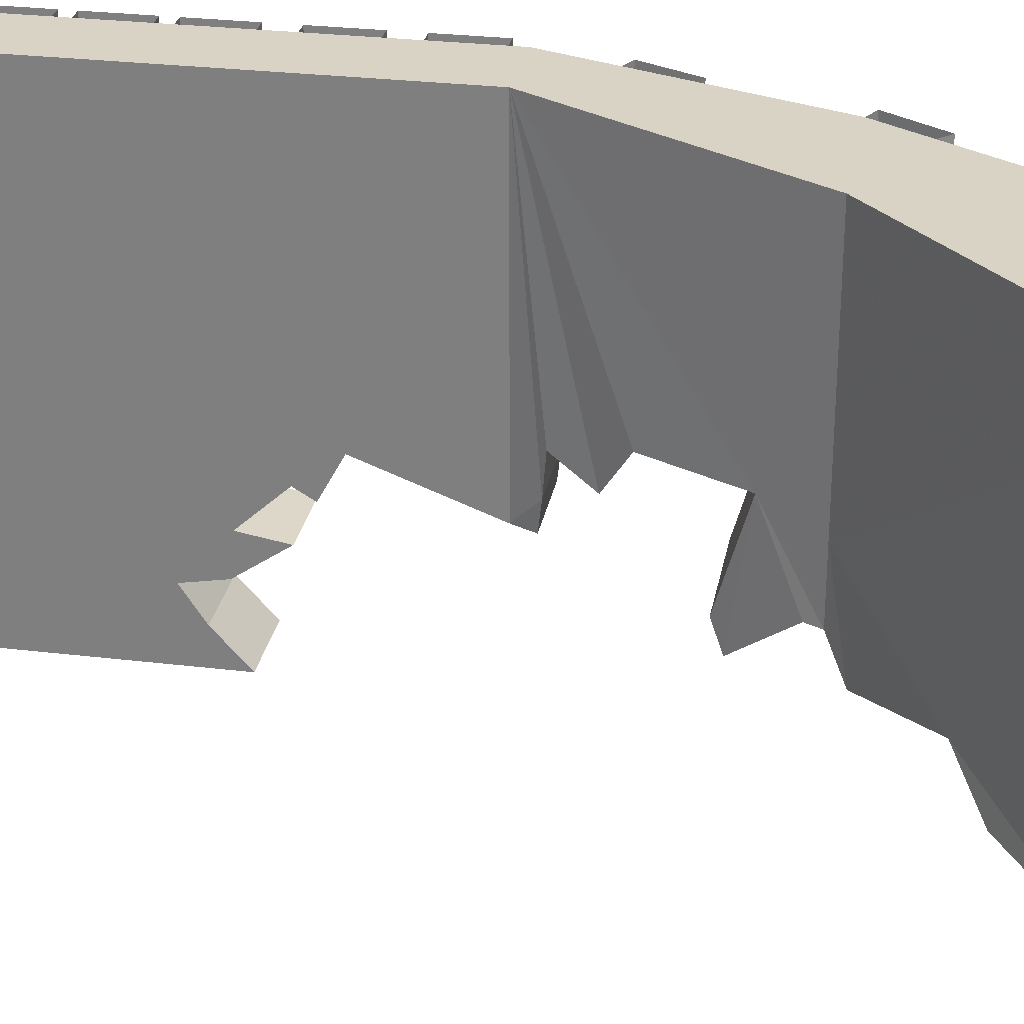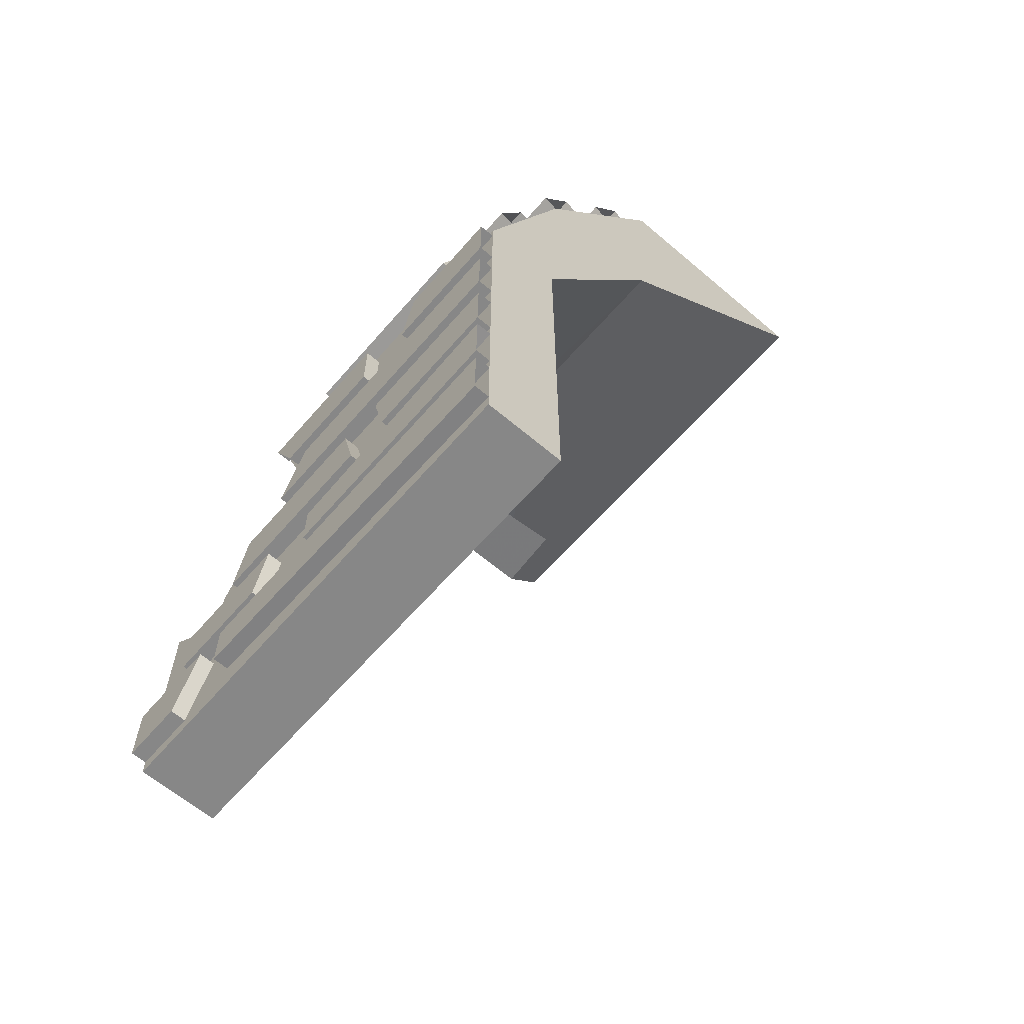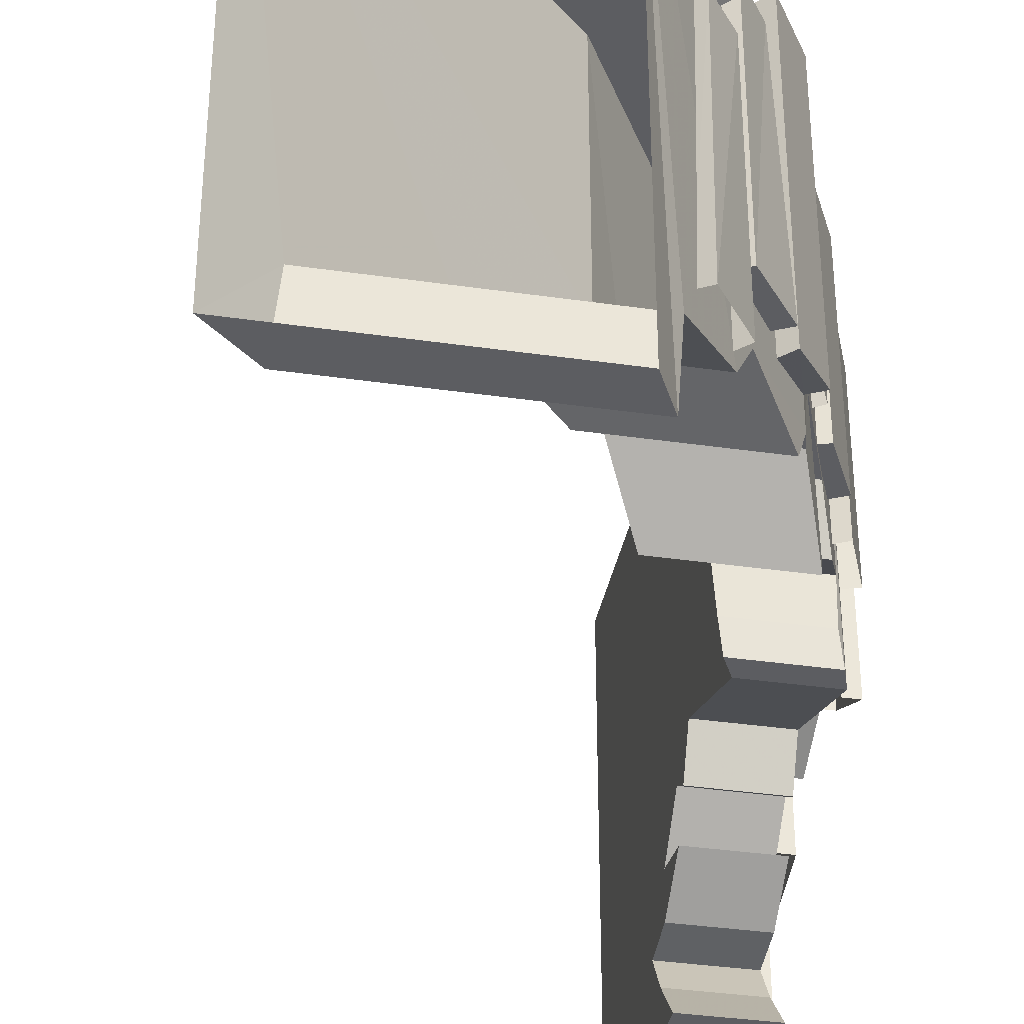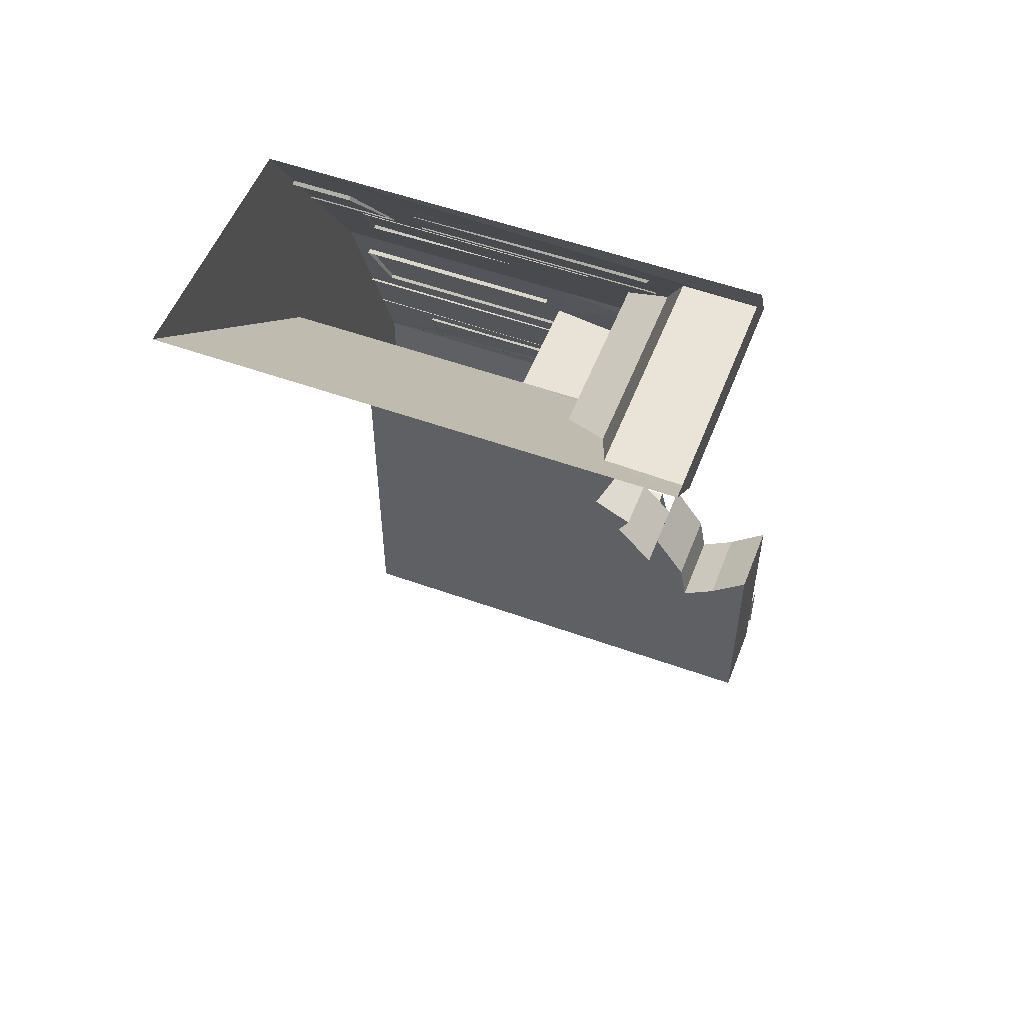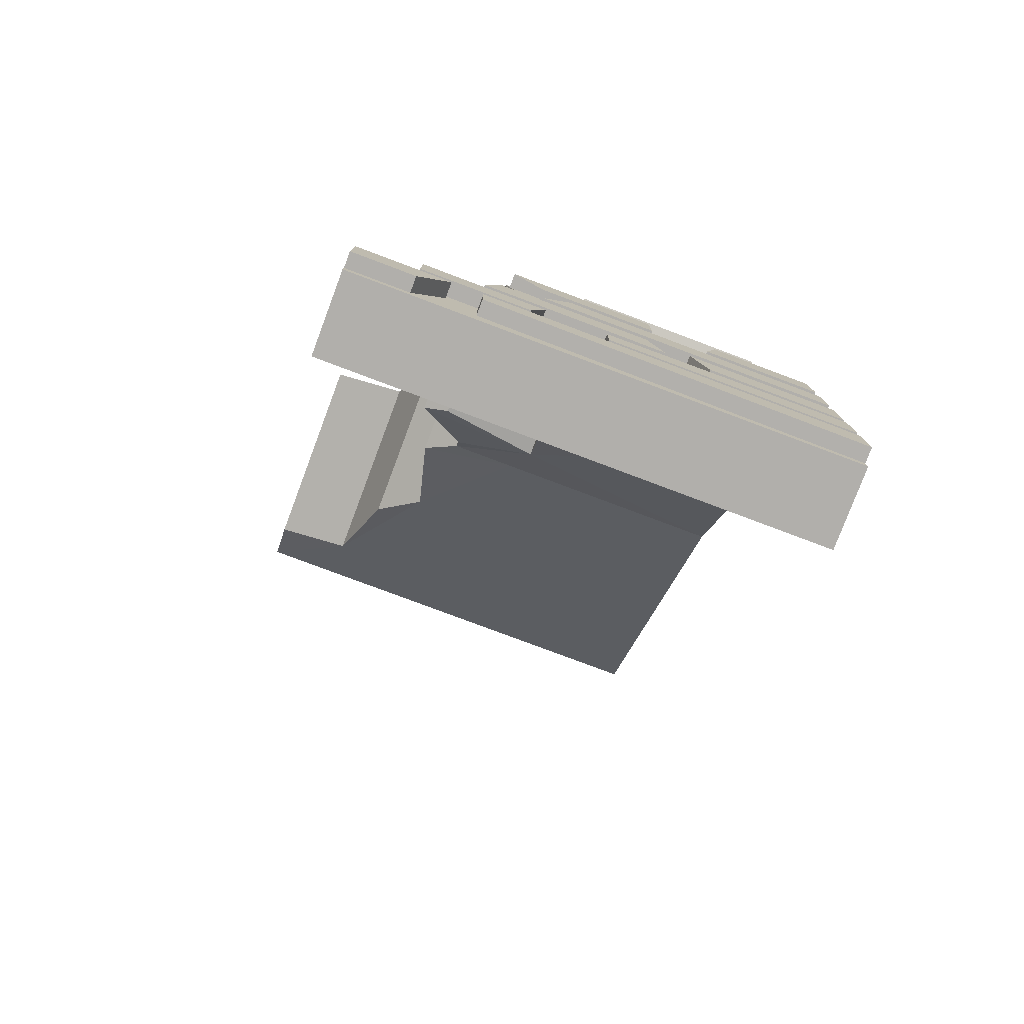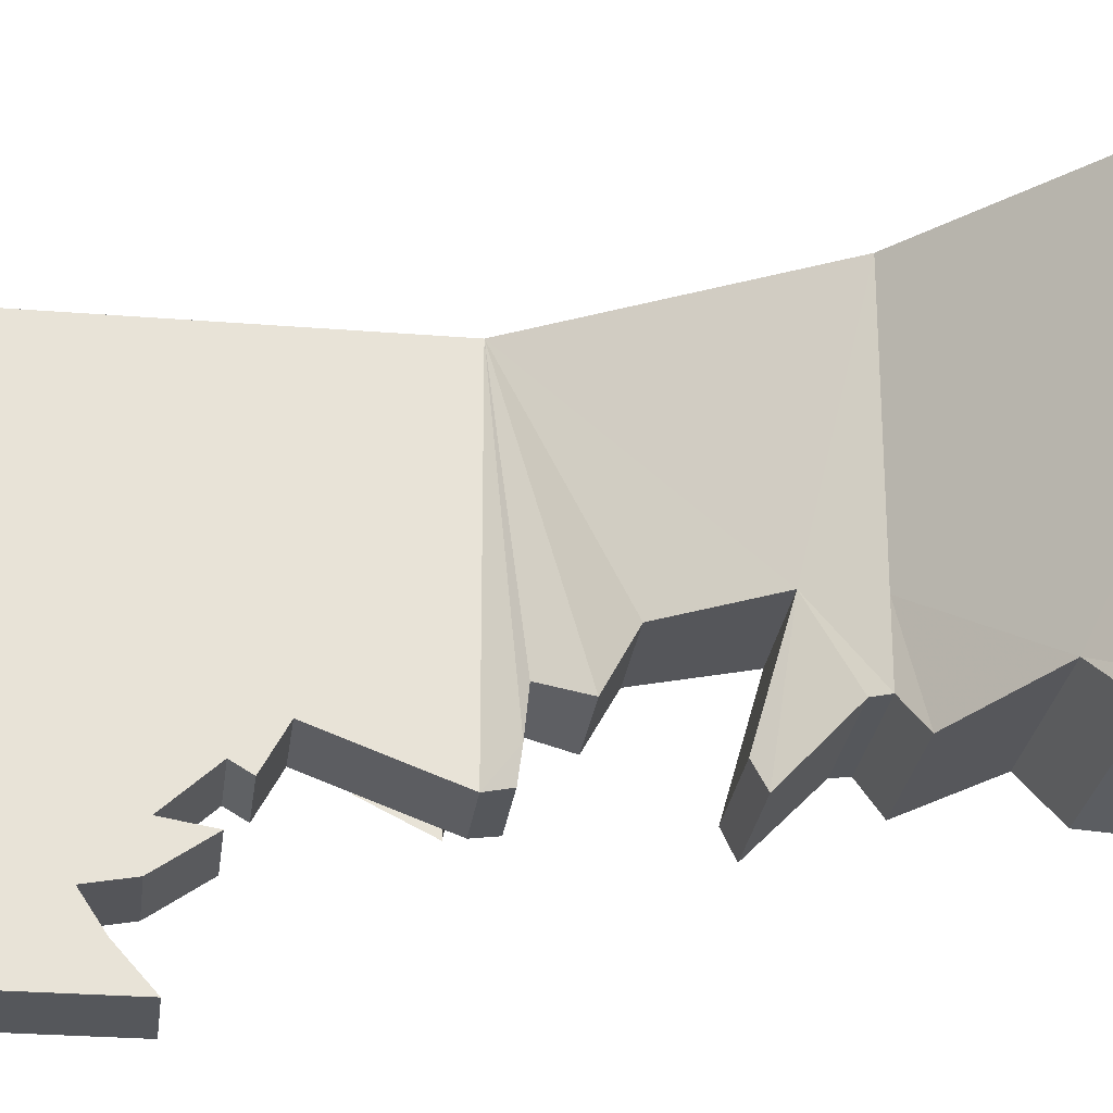
<metadata>
{"format":"obj","ext":"obj","renderer":"f3d","projection":"perspective","resolution":1024,"background":"white","views":[{"elev":28.3,"azim":100.4,"up":"+Z"},{"elev":-62.5,"azim":-40.8,"up":"+Y"},{"elev":-36.8,"azim":169.4,"up":"+Z"},{"elev":53.6,"azim":111.0,"up":"+Y"},{"elev":-78.3,"azim":-110.6,"up":"+Y"},{"elev":-26.6,"azim":82.8,"up":"+Z"}]}
</metadata>
<code>
v -0.5312 -1.531 0.5
v -0.5312 -1.406 0.5
v -0.5312 -1.406 0.1875
v -0.5312 -1.531 0.2188
v -0.5 -1.531 0.2188
v -0.5 -1.531 0.5
v -0.5312 -1.844 0.5
v -0.5312 -1.719 0.5
v -0.5312 -1.719 -0.25
v -0.5312 -1.812 -0.25
v -0.5 -1.844 0.5
v -0.5 -1.812 -0.25
v -0.5 -1.719 -0.25
v -0.5 -1.719 0.5
v -0.5312 -1.531 0.125
v -0.5312 -1.406 0.09375
v -0.5312 -1.406 -0.2188
v -0.5312 -1.531 -0.25
v -0.5 -1.531 0.125
v -0.5 -1.406 0.09375
v -0.5 -1.406 -0.2188
v -0.5312 -1.156 0.125
v -0.5312 -1.031 0.125
v -0.5312 -1.031 -0.1875
v -0.5312 -1.156 -0.125
v -0.5 -1.156 0.125
v -0.5 -1.031 0.125
v -0.5 -1.031 -0.1875
v -0.5312 -1.844 -0.375
v -0.5312 -1.719 -0.3125
v -0.5312 -1.719 -0.5
v -0.5312 -1.844 -0.5
v -0.5 -1.844 -0.375
v -0.5 -1.719 -0.3125
v -0.5 -1.719 -0.5
v -0.5312 -1.031 0.5
v -0.5312 -1.031 0.2812
v -0.5312 -1.156 0.25
v -0.5312 -1.156 0.5
v -0.5 -1.156 0.5
v -0.5 -1.156 0.25
v -0.5 -1.031 0.2812
v -0.5 -1.031 0.5
v -0.5 -1.406 0.1875
v -0.5 -1.406 0.5
v -0.5312 -1.344 0.5
v -0.5312 -1.219 0.5
v -0.5312 -1.219 -0.0625
v -0.5312 -1.344 -0.125
v -0.5 -1.344 0.5
v -0.5 -1.344 -0.125
v -0.5 -1.219 -0.0625
v -0.5 -1.219 0.5
v -0.5312 -1.688 0.5
v -0.5312 -1.562 0.5
v -0.5312 -1.594 0
v -0.5312 -1.688 0
v -0.5 -1.688 0.5
v -0.5 -1.688 0
v -0.5 -1.594 0
v -0.5 -1.562 0.5
v -0.5 -1.156 -0.125
v -0.5 -1.531 -0.25
v -0.5 -1.844 -0.5
v -0.3359 -1.297 -0.1875
v -0.3359 -1.25 -0.1016
v -0.3359 -1 0.5
v -0.3359 -1.336 -0.1641
v -0.5 -1.297 -0.1875
v -0.5 -1.25 -0.1016
v -0.5 -1 -0.1953
v -0.3359 -1 -0.1953
v -0.3047 -0.9453 -0.1328
v -0.2969 -0.9375 -0.04688
v -0.25 -0.8516 -0.08594
v -0.2109 -0.7969 0.007812
v -0.1016 -0.6094 0.01562
v -0.03906 -0.5 0.5
v -0.5 -1 0.5
v -0.5 -1.875 0.5
v -0.3359 -1.875 0.5
v -0.3359 -1.43 -0.25
v -0.5 -1.43 -0.25
v -0.5 -1.336 -0.1641
v -0.4844 -0.9531 -0.1953
v -0.3125 -0.9531 -0.1953
v -0.4766 -0.9453 -0.1328
v -0.4766 -0.9375 -0.04688
v -0.4453 -0.8516 -0.08594
v -0.4219 -0.7969 0.007812
v -0.3516 -0.6094 0.01562
v -0.375 -0.6719 -0.2109
v -0.1406 -0.6719 -0.2109
v -0.125 -0.6484 -0.2656
v -0.05469 -0.5312 -0.1562
v -0.03906 -0.5 -0.1562
v -0.03906 -0.5 -0.01562
v 0.5 0 0.5
v -0.3125 -0.5 0.5
v -0.3359 -1.523 -0.3516
v -0.3359 -1.438 -0.3359
v -0.3359 -1.336 -0.2656
v -0.3359 -1.875 -0.5
v -0.3359 -1.477 -0.4219
v -0.5 -1.477 -0.4219
v -0.5 -1.523 -0.3516
v -0.5 -1.438 -0.3359
v -0.5 -1.336 -0.2656
v -0.5 -1.875 -0.5
v -0.5 -1.406 -0.5
v -0.3359 -1.406 -0.5
v 0.5 0 -0.5
v 0.3984 -0.09375 -0.3359
v 0.4141 -0.07812 -0.5
v 0 0 -0.5
v -0.03906 -0.07812 -0.5
v 0 0 0.5
v -0.05469 -0.09375 -0.3359
v -0.1562 -0.25 -0.2812
v -0.1953 -0.3125 -0.1875
v -0.3125 -0.5 -0.01562
v 0.1641 -0.3125 -0.1875
v 0.2344 -0.25 -0.2812
v 0 -0.4609 -0.2266
v -0.2891 -0.4609 -0.2266
v -0.3125 -0.5 -0.1562
v -0.3203 -0.5312 -0.1562
v -0.3672 -0.6484 -0.2656
v -0.5312 -1.688 -0.375
v -0.5312 -1.688 -0.1562
v -0.5312 -1.578 -0.125
v -0.5312 -1.578 -0.375
v -0.5 -1.578 -0.375
v -0.5 -1.688 -0.375
v -0.5 -1.688 -0.1562
v -0.5 -1.578 -0.125
v -0.4844 -0.875 -0.03125
v -0.5312 -0.9922 -0.02344
v -0.5312 -0.9922 0.375
v -0.4844 -0.875 0.375
v -0.4531 -0.8906 -0.03125
v -0.4531 -0.8906 0.375
v -0.5 -1 0.375
v -0.5 -1 -0.02344
v -0.4219 -0.7344 0.02344
v -0.4766 -0.8438 0.02344
v -0.4766 -0.8438 0.5
v -0.4219 -0.7344 0.5
v -0.3984 -0.7422 0.02344
v -0.4453 -0.8594 0.02344
v -0.4453 -0.8594 0.5
v -0.3984 -0.7422 0.5
v -0.3516 -0.5625 0.4688
v -0.3281 -0.5703 0.4688
v -0.3281 -0.5703 0.03906
v -0.3516 -0.5625 0.03906
v -0.3984 -0.6719 0.4375
v -0.375 -0.6875 0.4375
v -0.3516 -0.5703 0.03906
v -0.3984 -0.6719 0.03906
v -0.375 -0.6875 0.03906
v -0.3438 -0.4844 -0.09375
v -0.3125 -0.5 -0.09375
v -0.3438 -0.4844 0.5
v -0.2734 -0.375 -0.125
v -0.25 -0.3984 -0.125
v -0.2734 -0.375 0.5
v -0.25 -0.3984 0.5
v -0.1875 -0.25 0.3906
v -0.1641 -0.2656 0.3906
v -0.1641 -0.2656 -0.1094
v -0.1875 -0.25 -0.1094
v -0.2422 -0.3281 0.3906
v -0.2109 -0.3516 0.3906
v -0.2656 -0.3516 -0.1094
v -0.2344 -0.3672 -0.1094
v -0.1172 -0.1484 0.25
v -0.1016 -0.1641 0.25
v -0.07812 -0.1406 -0.2578
v -0.1016 -0.1172 -0.2656
v -0.1719 -0.2188 0.25
v -0.1484 -0.2422 0.25
v -0.1719 -0.2188 -0.2578
v -0.1484 -0.2422 -0.2578
v -0.1016 -0.1172 0.375
v -0.1719 -0.2188 0.3125
v -0.1719 -0.2188 0.5
v -0.1016 -0.1172 0.5
v -0.07812 -0.1406 0.375
v -0.1484 -0.2422 0.3125
v -0.1484 -0.2422 0.5
v -0.07812 -0.1406 0.5
f 1 2 3
f 1 3 4
f 7 8 9
f 7 9 10
f 15 16 17
f 15 17 18
f 22 23 24
f 22 24 25
f 29 30 31
f 29 31 32
f 36 37 38
f 36 38 39
f 129 130 131
f 129 131 132
f 145 146 147
f 145 147 148
f 162 164 165
f 165 164 167
f 177 180 181
f 180 183 181
f 185 186 187
f 185 187 188
f 1 4 5
f 1 5 6
f 7 10 11
f 11 10 12
f 12 10 9
f 12 9 13
f 13 9 8
f 13 8 14
f 15 18 19
f 15 19 20
f 15 20 16
f 16 20 21
f 16 21 17
f 22 25 26
f 22 26 27
f 22 27 23
f 23 27 28
f 23 28 24
f 29 32 33
f 29 33 34
f 29 34 30
f 30 34 35
f 30 35 31
f 39 38 40
f 40 38 41
f 41 38 37
f 41 37 42
f 42 37 36
f 42 36 43
f 3 44 5
f 3 5 4
f 2 45 44
f 2 44 3
f 46 49 50
f 50 49 51
f 51 49 48
f 51 48 52
f 52 48 47
f 52 47 53
f 54 57 58
f 58 57 59
f 59 57 56
f 59 56 60
f 60 56 55
f 60 55 61
f 25 62 26
f 18 63 19
f 32 64 33
f 129 134 135
f 129 135 130
f 130 135 136
f 130 136 131
f 131 136 133
f 131 133 132
f 137 140 141
f 141 140 142
f 142 140 139
f 142 139 143
f 143 139 138
f 143 138 144
f 145 148 149
f 145 149 150
f 145 150 146
f 146 150 151
f 146 151 147
f 148 152 149
f 153 154 155
f 153 155 156
f 157 158 154
f 157 154 153
f 157 160 158
f 158 160 161
f 162 163 99
f 162 99 164
f 162 165 163
f 163 165 166
f 166 165 167
f 166 167 168
f 169 170 171
f 169 171 172
f 169 173 170
f 170 173 174
f 174 173 175
f 174 175 176
f 177 178 179
f 177 179 180
f 177 181 178
f 178 181 182
f 182 181 183
f 182 183 184
f 185 188 189
f 185 189 190
f 185 190 186
f 186 190 191
f 186 191 187
f 188 192 189
f 46 47 48
f 46 48 49
f 54 55 56
f 54 56 57
f 137 138 139
f 137 139 140
f 157 153 159
f 157 159 160
f 169 172 173
f 172 175 173
f 65 66 67
f 65 67 68
f 66 72 67
f 67 72 73
f 67 73 74
f 67 74 75
f 67 75 76
f 67 76 77
f 67 77 78
f 67 81 82
f 67 82 68
f 69 84 70
f 70 84 79
f 70 79 71
f 71 79 85
f 72 86 73
f 73 87 74
f 74 87 88
f 77 93 94
f 77 94 95
f 77 95 96
f 77 96 97
f 77 97 78
f 78 97 98
f 79 99 90
f 79 90 89
f 79 89 88
f 79 88 87
f 79 87 85
f 100 101 102
f 100 102 82
f 100 82 103
f 100 103 104
f 83 108 107
f 83 107 106
f 83 106 80
f 83 80 79
f 83 79 84
f 103 82 81
f 103 111 104
f 105 110 109
f 105 109 106
f 106 109 80
f 112 98 113
f 112 113 114
f 115 116 117
f 117 116 118
f 117 118 119
f 117 119 120
f 117 120 121
f 117 121 99
f 122 123 113
f 122 113 98
f 122 98 97
f 122 97 124
f 97 96 124
f 120 125 126
f 120 126 121
f 121 126 127
f 121 127 91
f 121 91 99
f 99 91 90
f 127 128 92
f 127 92 91
f 129 132 133
f 129 133 134
f 176 175 171
f 171 175 172
f 126 96 95
f 126 95 127
f 65 68 69
f 65 69 70
f 65 70 66
f 66 70 71
f 66 71 72
f 67 78 79
f 67 79 80
f 67 80 81
f 68 82 83
f 68 83 84
f 68 84 69
f 71 85 72
f 72 85 86
f 73 86 87
f 74 88 89
f 74 89 75
f 75 89 90
f 75 90 76
f 76 90 91
f 76 91 77
f 77 91 92
f 77 92 93
f 78 98 99
f 78 99 79
f 85 87 86
f 100 104 105
f 100 105 106
f 100 106 107
f 100 107 101
f 101 107 108
f 101 108 102
f 102 108 82
f 82 108 83
f 103 81 109
f 103 109 110
f 103 110 111
f 104 111 110
f 104 110 105
f 80 109 81
f 112 114 115
f 115 114 116
f 117 99 98
f 122 124 120
f 122 120 119
f 122 119 123
f 123 119 118
f 123 118 113
f 113 118 116
f 113 116 114
f 124 96 125
f 124 125 120
f 127 95 128
f 128 95 94
f 128 94 93
f 128 93 92
f 125 96 126

</code>
